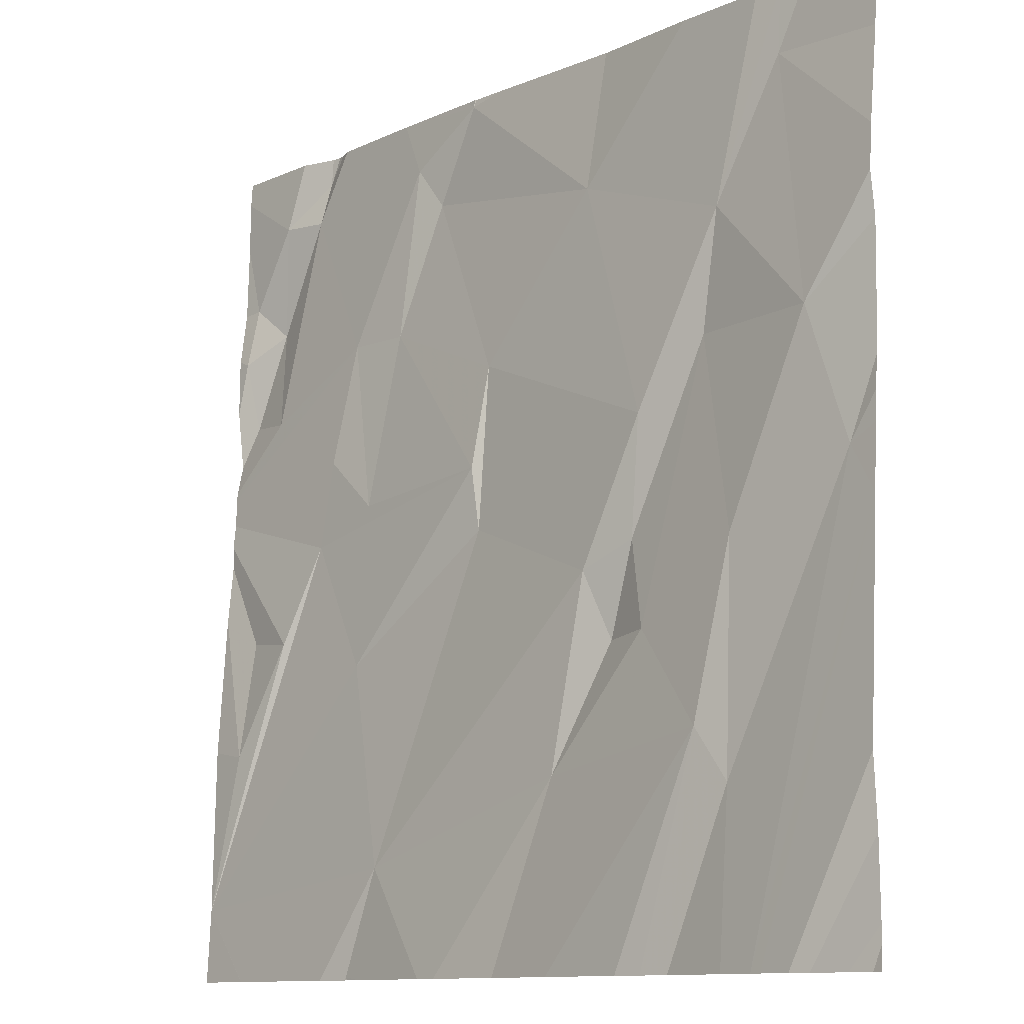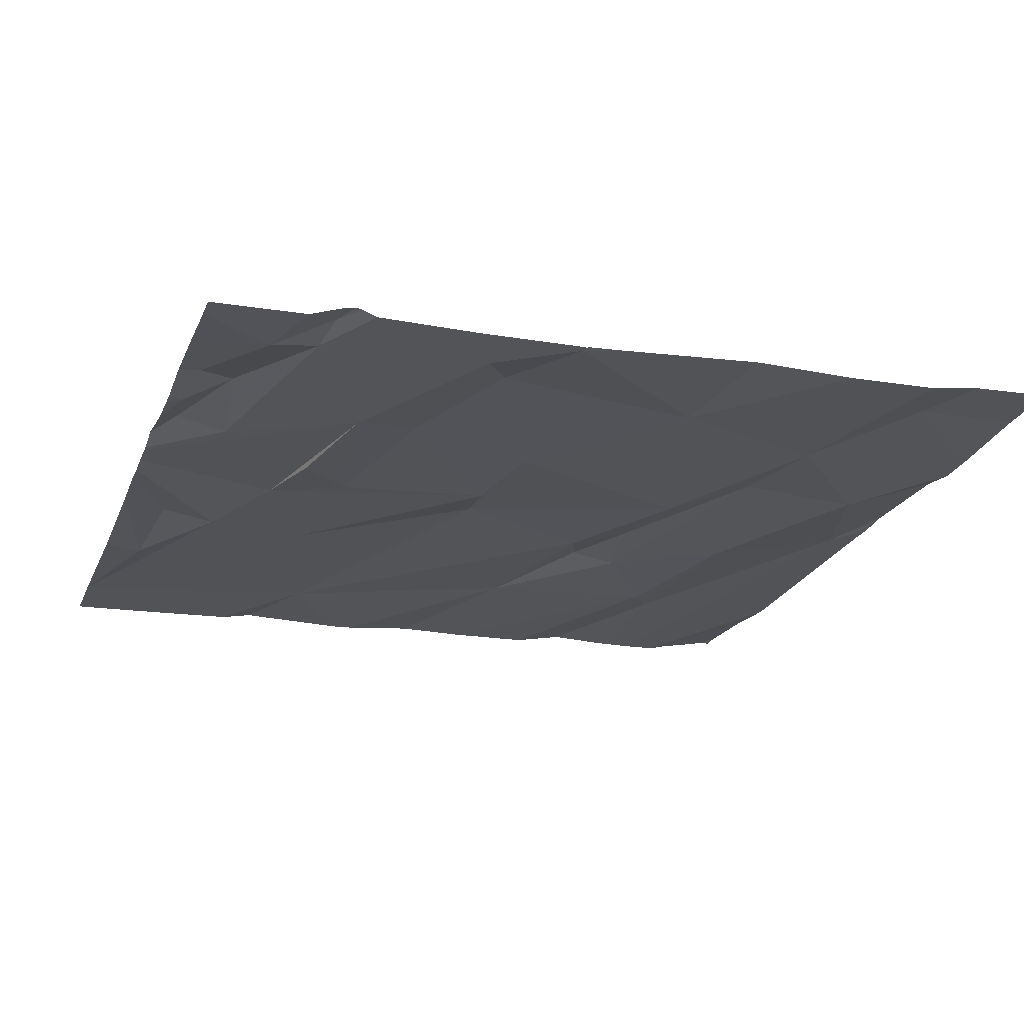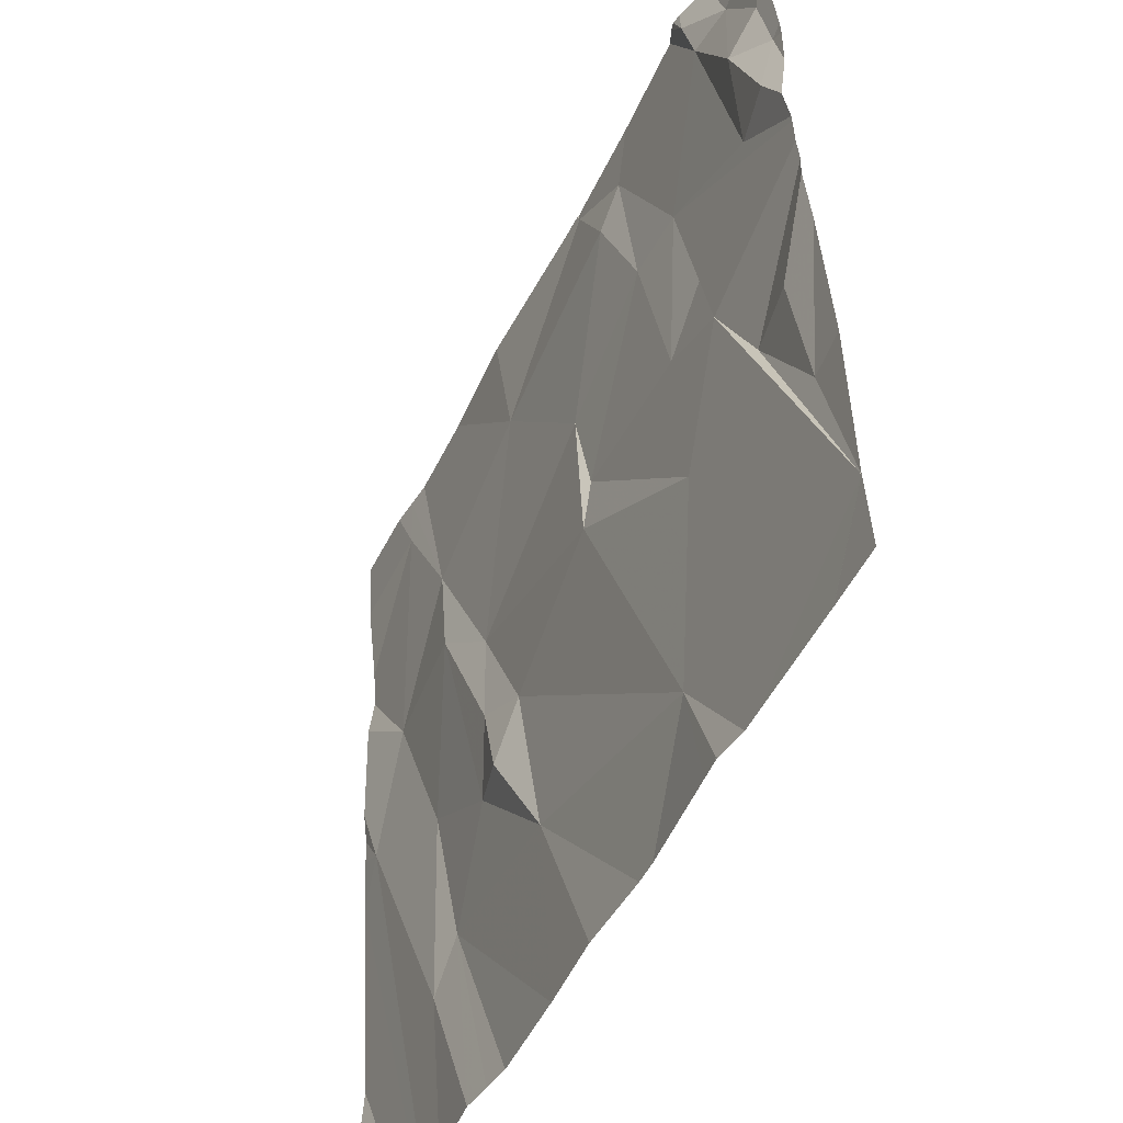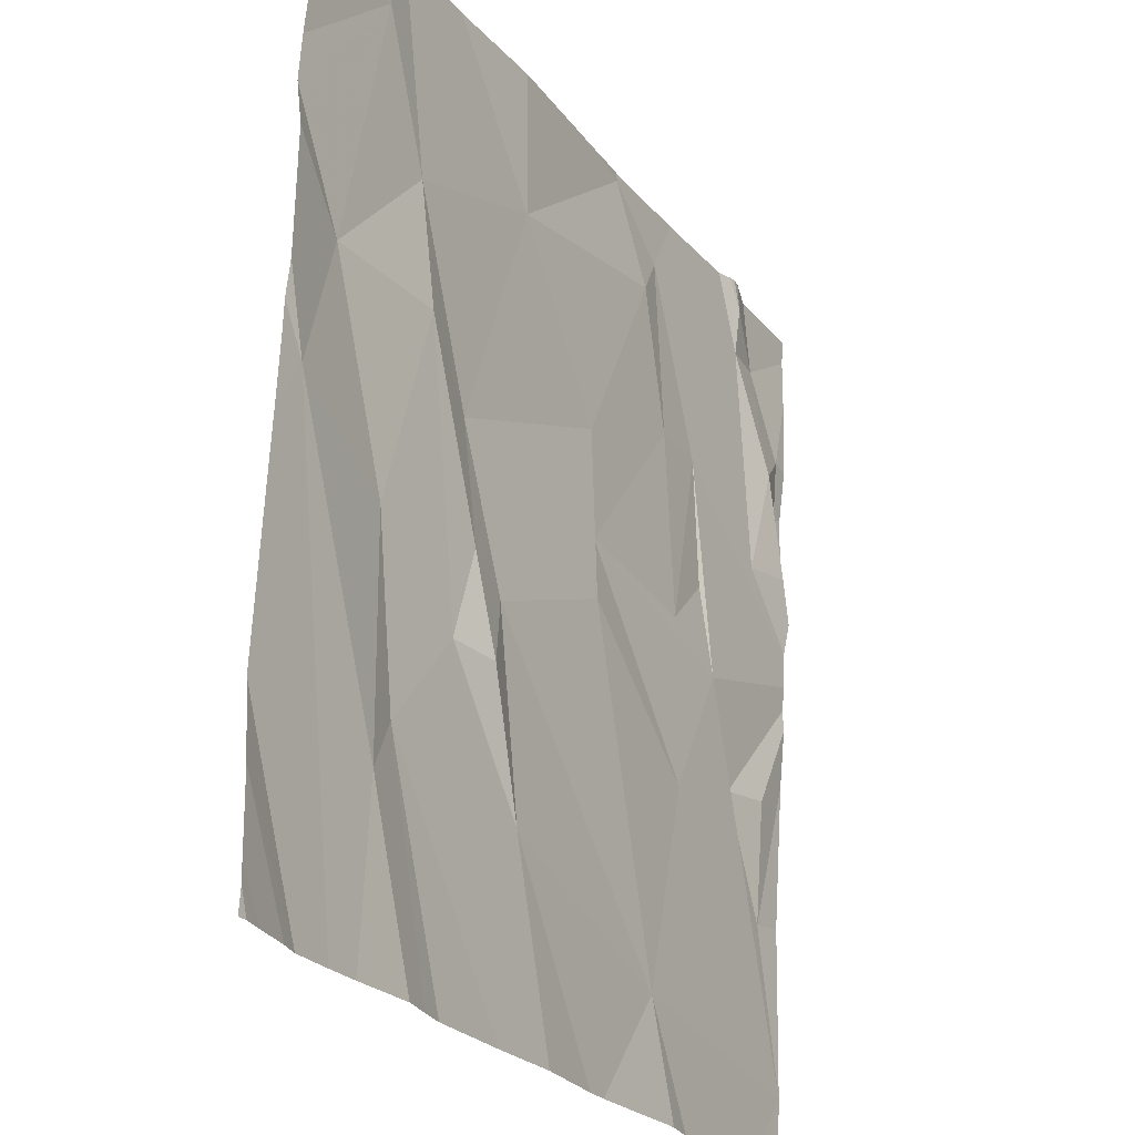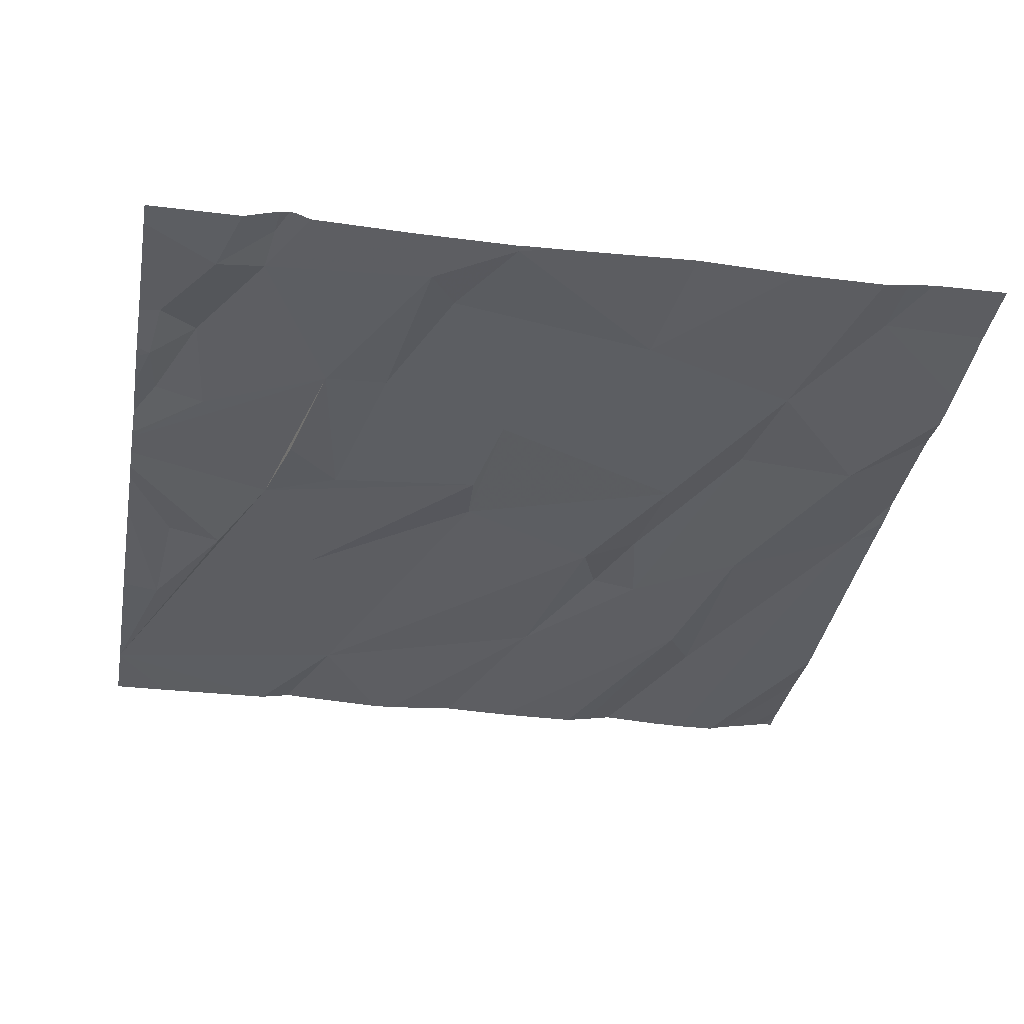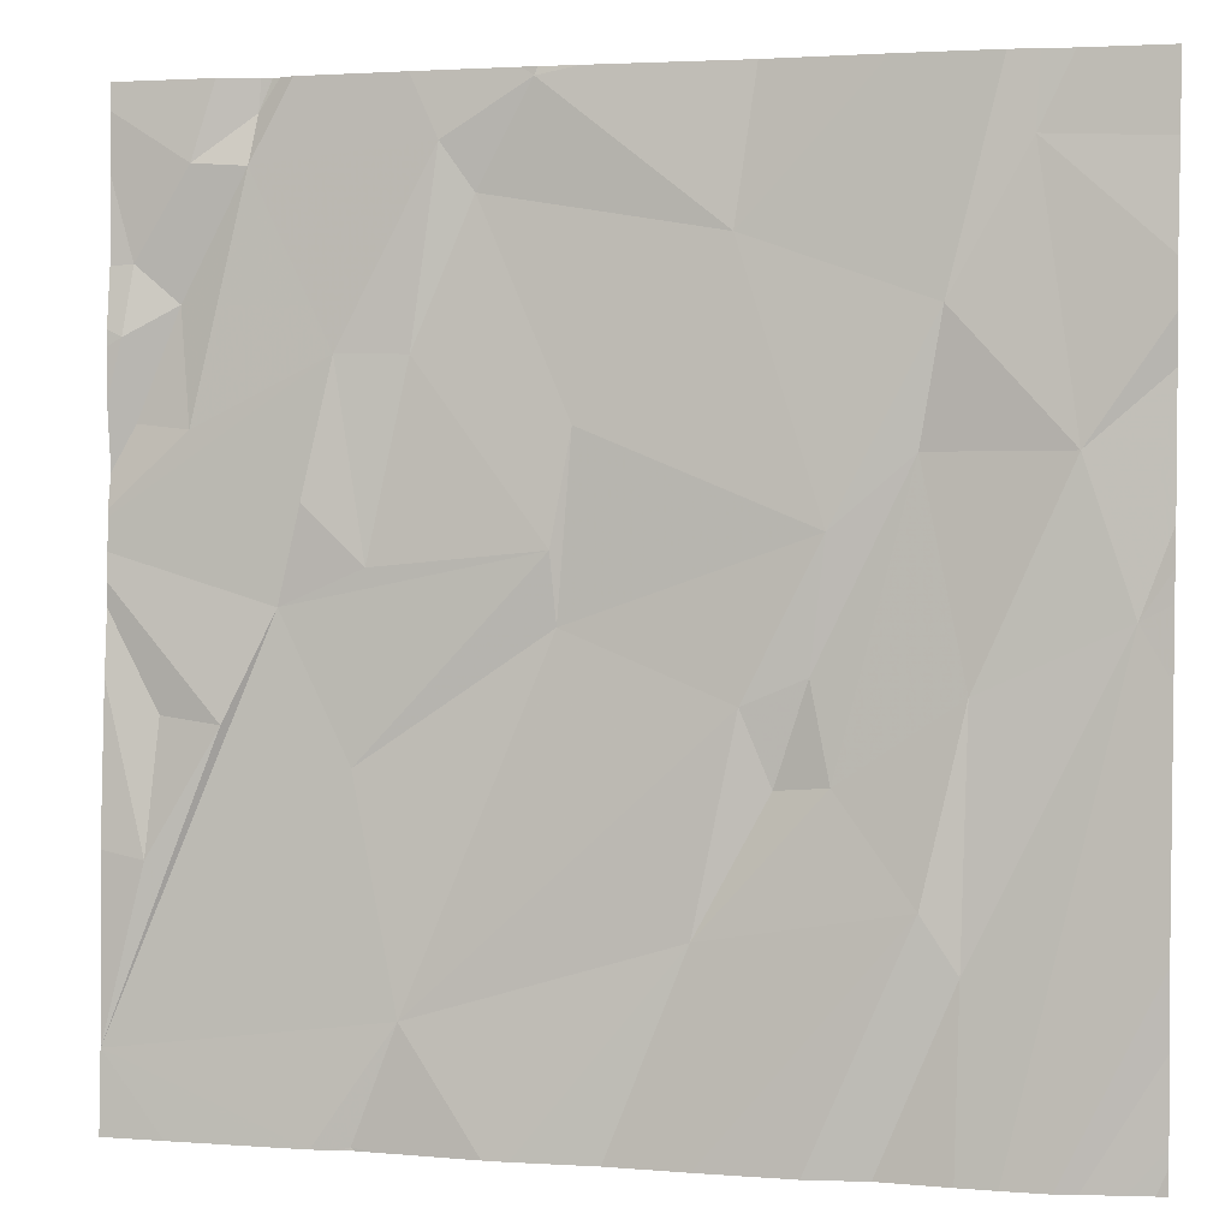
<metadata>
{"format":"obj","ext":"obj","renderer":"f3d","projection":"perspective","resolution":1024,"background":"white","views":[{"elev":-11.4,"azim":-132.3,"up":"+Y"},{"elev":-19.5,"azim":161.5,"up":"+Z"},{"elev":-49.5,"azim":65.8,"up":"+Y"},{"elev":-25.3,"azim":-59.8,"up":"+Y"},{"elev":-34.6,"azim":169.7,"up":"+Z"},{"elev":2.5,"azim":-164.0,"up":"+Y"}]}
</metadata>
<code>
v -114.4 270.1 500.7
v -114.4 270.8 500.8
v -115.6 271.9 500.9
v -116.1 271.9 500.9
v -115.2 271.9 500.8
v -115.9 270.3 500.8
v -115.3 271.9 500.8
v -115.5 270.4 500.8
v -115.2 271.9 500.8
v -115.9 270.4 500.8
v -114.9 270 500.8
v -115 271.9 500.8
v -114.9 270.2 500.8
v -115.2 271.9 500.8
v -116 271.9 500.9
v -114.4 270.1 500.7
v -115.3 270 500.8
v -114.9 270 500.8
v -115.1 270 500.8
v -114.9 270 500.8
v -115.5 270 500.8
v -115.8 271.9 500.9
v -114.4 270.1 500.7
v -114.4 270.5 500.8
v -116 270.8 500.8
v -116.2 270.9 500.8
v -115.7 270.6 500.8
v -115.6 270.8 500.8
v -115.7 270.8 500.8
v -115.6 270.6 500.8
v -115.2 270.9 500.8
v -115.2 271 500.8
v -114.9 270.6 500.8
v -115.7 271.1 500.8
v -114.5 270.5 500.8
v -114.8 270 500.8
v -114.7 270.9 500.8
v -114.6 270.7 500.8
v -115.7 270 500.8
v -114.5 270.7 500.8
v -114.4 270.1 500.7
v -114.4 270.1 500.7
v -114.4 270.1 500.7
v -116.1 271.2 500.8
v -115.9 271.4 500.8
v -115.9 271.2 500.8
v -116.1 271.7 500.9
v -115.5 271.6 500.8
v -114.4 270.1 500.7
v -115.3 271.2 500.8
v -114.9 271 500.8
v -115 271.4 500.8
v -115.1 271.7 500.8
v -115 271.7 500.8
v -114.8 271.4 500.8
v -114.5 271.2 500.8
v -114.6 271.7 500.8
v -114.5 271.5 500.8
v -114.8 271.1 500.8
v -114.4 271.2 500.8
v -114.4 271.4 500.8
v -115.7 270 500.8
v -115.8 270 500.8
v -114.4 271.5 500.8
v -115.9 270 500.8
v -115.2 271.8 500.8
v -114.5 271.7 500.8
v -114.7 271.8 500.9
v -116.1 271.9 500.9
v -116.3 270 500.8
v -116.3 270 500.8
v -116.3 270.2 500.8
v -116.3 270.8 500.8
v -116.3 270.3 500.8
v -116.3 270.9 500.8
v -116.3 271 500.8
v -116.3 271.4 500.8
v -116.3 271.3 500.8
v -116.3 271.1 500.8
v -116.3 271.5 500.8
v -116.3 271.7 500.9
v -114.4 271 500.8
v -114.4 270.9 500.8
v -114.4 271.3 500.8
v -114.4 271.2 500.8
v -114.4 271.4 500.8
v -114.4 271.4 500.8
v -114.4 271 500.8
v -114.4 271.1 500.8
v -114.4 271.1 500.8
v -114.4 271.5 500.8
v -114.4 271.7 500.8
v -114.4 271.8 500.8
v -114.8 270 500.7
v -114.9 270 500.8
v -114.5 270 500.7
v -114.7 270 500.7
v -116 270 500.8
v -116.1 270 500.8
v -115.2 270 500.8
v -114.5 270 500.7
v -116.3 270 500.8
v -116.3 270 500.8
v -116.2 270 500.8
v -116.2 270 500.8
v -116.1 270 500.8
v -116 270 500.8
v -114.4 270 500.7
v -114.6 271.9 500.8
v -114.7 271.9 500.9
v -114.7 271.9 500.9
v -114.7 271.9 500.9
v -114.7 271.9 500.8
v -116.3 271.9 500.9
v -116.3 271.9 500.9
v -114.4 271.9 500.8
v -114.4 271.9 500.8
f 83 40 2
f 71 70 104
f 116 67 93
f 8 10 21
f 115 81 114
f 20 13 19
f 114 81 4
f 13 11 36
f 113 57 110
f 98 26 73
f 112 68 109
f 97 16 94
f 10 27 25
f 111 68 112
f 26 6 25
f 6 10 25
f 65 26 98
f 98 73 107
f 10 6 63
f 10 8 27
f 28 30 8
f 29 30 28
f 29 27 30
f 31 28 13
f 32 31 33
f 31 13 33
f 8 13 28
f 8 30 27
f 19 8 100
f 31 34 28
f 35 16 23
f 16 13 94
f 96 16 97
f 110 68 111
f 95 11 18
f 82 40 83
f 16 35 38
f 38 37 16
f 40 35 2
f 13 16 33
f 32 33 37
f 33 16 37
f 40 38 35
f 82 38 40
f 26 44 78
f 45 46 34
f 26 25 44
f 46 45 44
f 46 44 25
f 45 47 44
f 29 46 27
f 48 45 34
f 2 35 24
f 25 27 46
f 77 47 80
f 1 16 49
f 34 46 29
f 31 32 50
f 54 53 52
f 50 53 48
f 32 51 52
f 50 32 52
f 34 50 48
f 29 28 34
f 34 31 50
f 52 55 54
f 52 53 50
f 52 51 55
f 58 57 56
f 51 37 59
f 51 59 55
f 84 60 85
f 94 13 36
f 36 11 95
f 55 37 88
f 56 55 89
f 37 51 32
f 37 38 82
f 64 61 86
f 58 56 60
f 61 58 60
f 58 61 64
f 57 55 56
f 55 59 37
f 85 56 90
f 109 67 116
f 19 13 8
f 69 45 15
f 45 48 22
f 66 54 12
f 66 53 54
f 3 66 7
f 53 66 48
f 116 93 117
f 57 58 67
f 57 54 55
f 68 67 109
f 58 64 67
f 12 57 113
f 67 64 92
f 57 67 68
f 57 68 110
f 14 66 9
f 9 66 5
f 24 35 23
f 72 71 105
f 23 16 1
f 99 72 106
f 20 11 13
f 73 26 75
f 73 74 99
f 75 26 76
f 42 16 96
f 7 66 14
f 76 26 79
f 18 11 20
f 77 44 47
f 78 44 77
f 41 16 42
f 79 26 78
f 43 16 41
f 80 47 81
f 81 47 4
f 17 8 21
f 49 16 43
f 84 61 60
f 21 10 62
f 85 60 56
f 86 61 87
f 5 66 12
f 62 10 39
f 87 61 84
f 39 10 63
f 88 37 82
f 89 55 88
f 12 54 57
f 90 56 89
f 91 64 86
f 63 6 65
f 92 64 91
f 65 6 26
f 15 45 22
f 93 67 92
f 99 74 72
f 100 8 17
f 22 48 3
f 101 42 96
f 3 48 66
f 102 70 103
f 69 47 45
f 104 70 102
f 105 71 104
f 4 47 69
f 106 72 105
f 107 73 99
f 108 42 101

</code>
